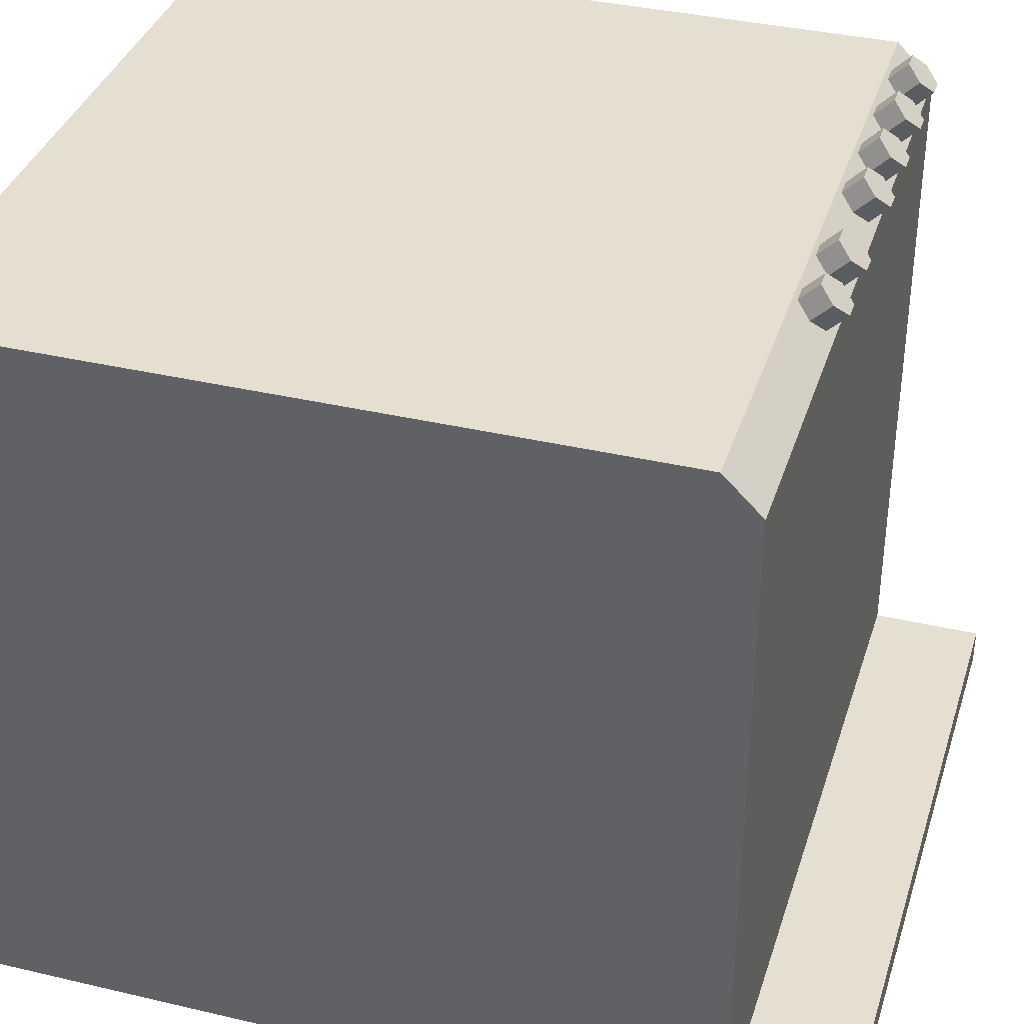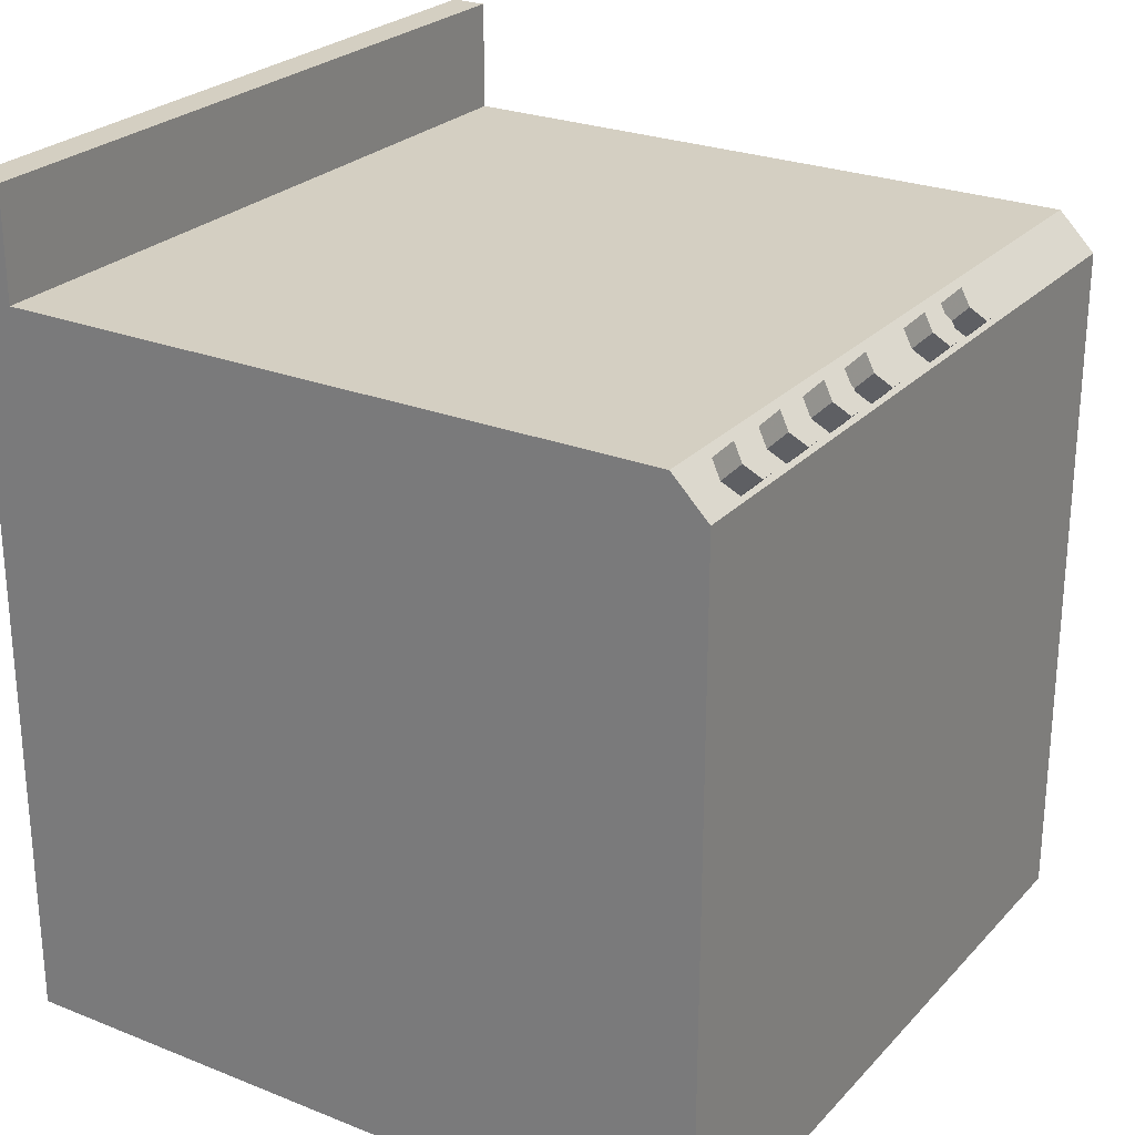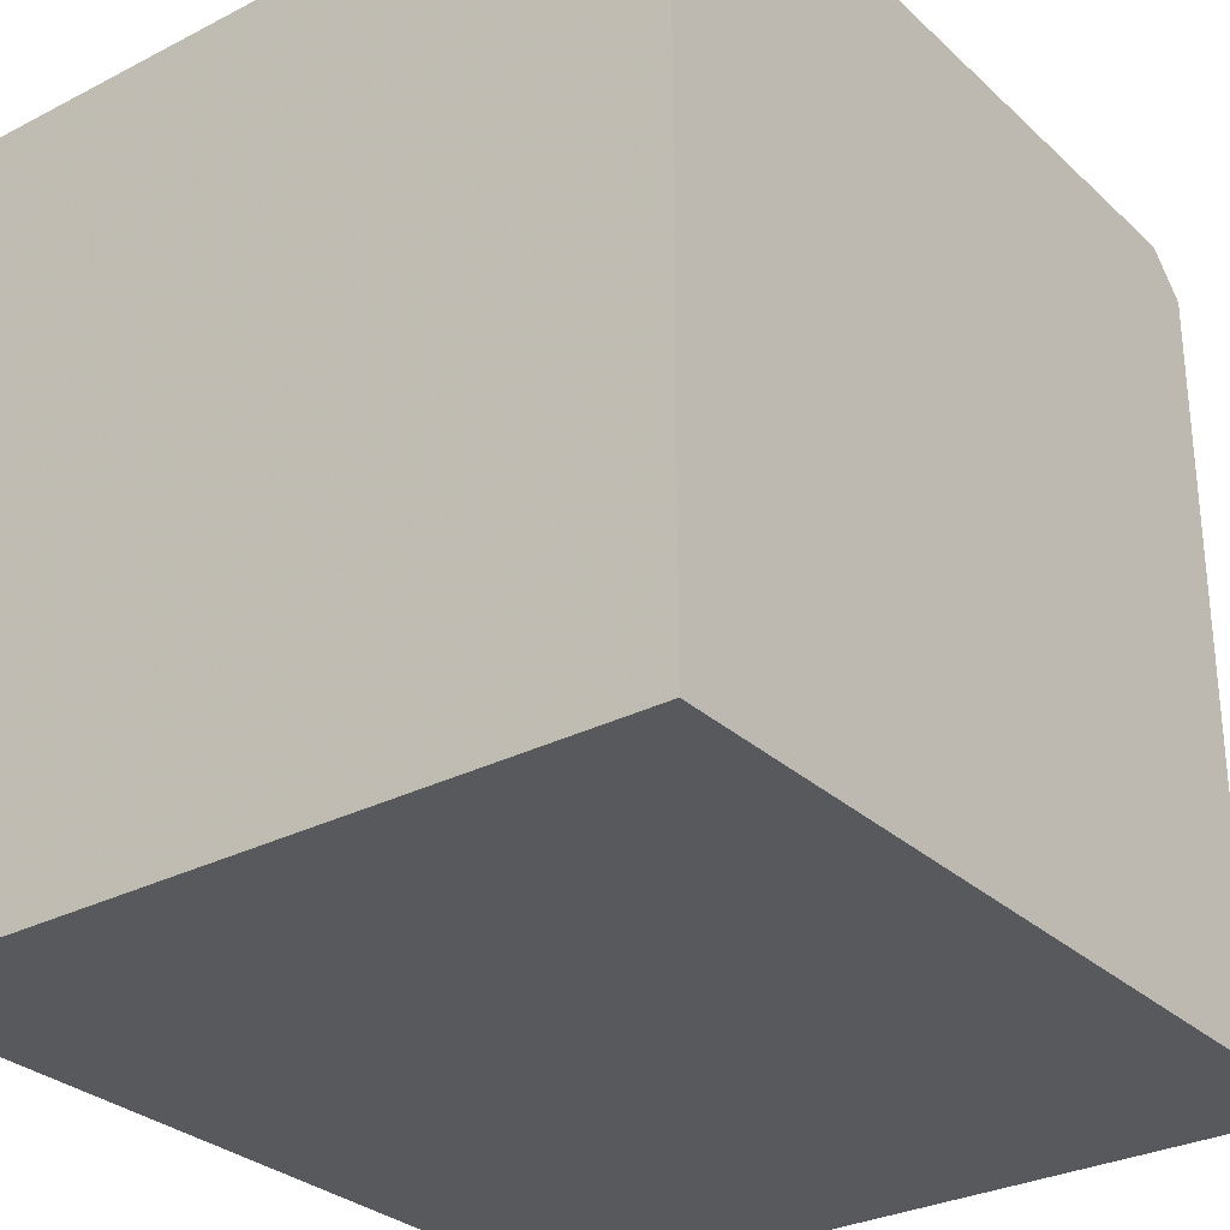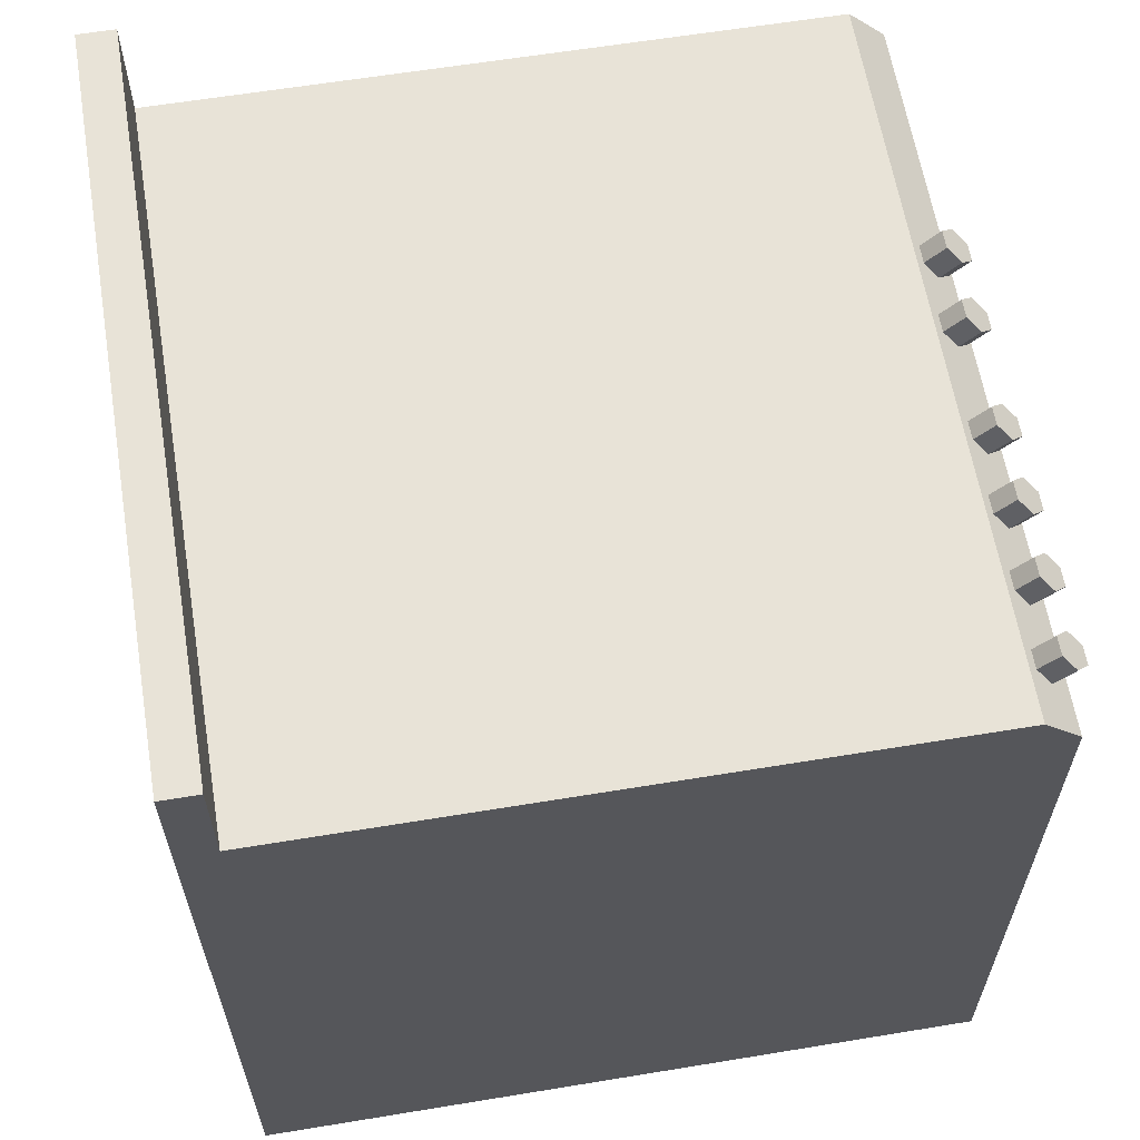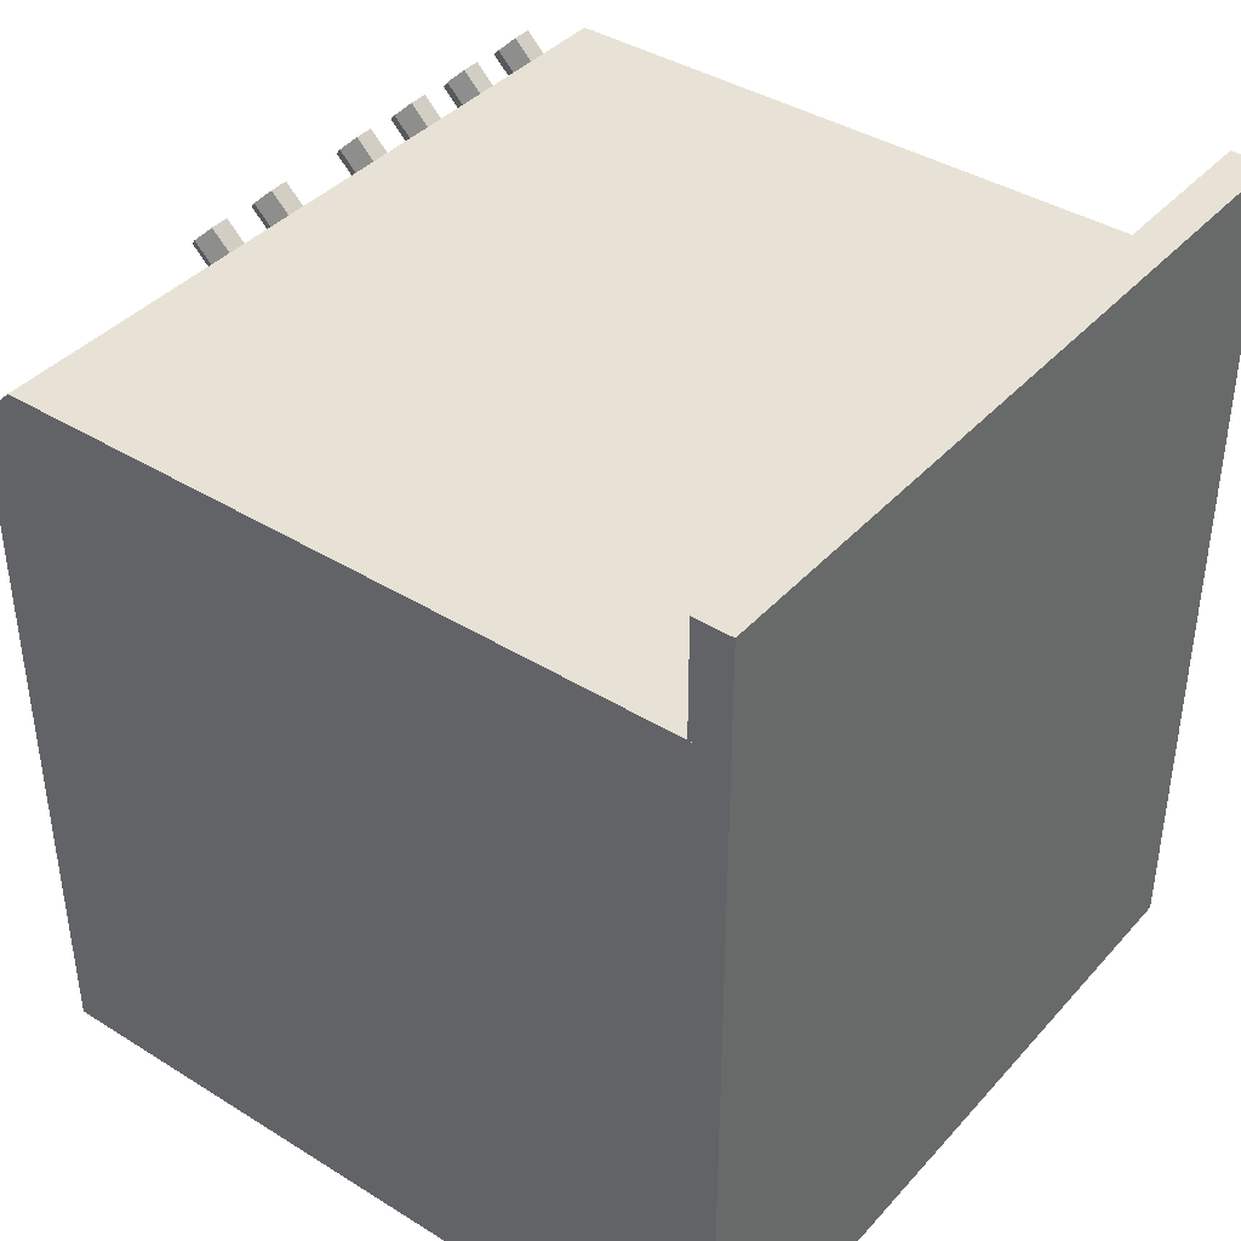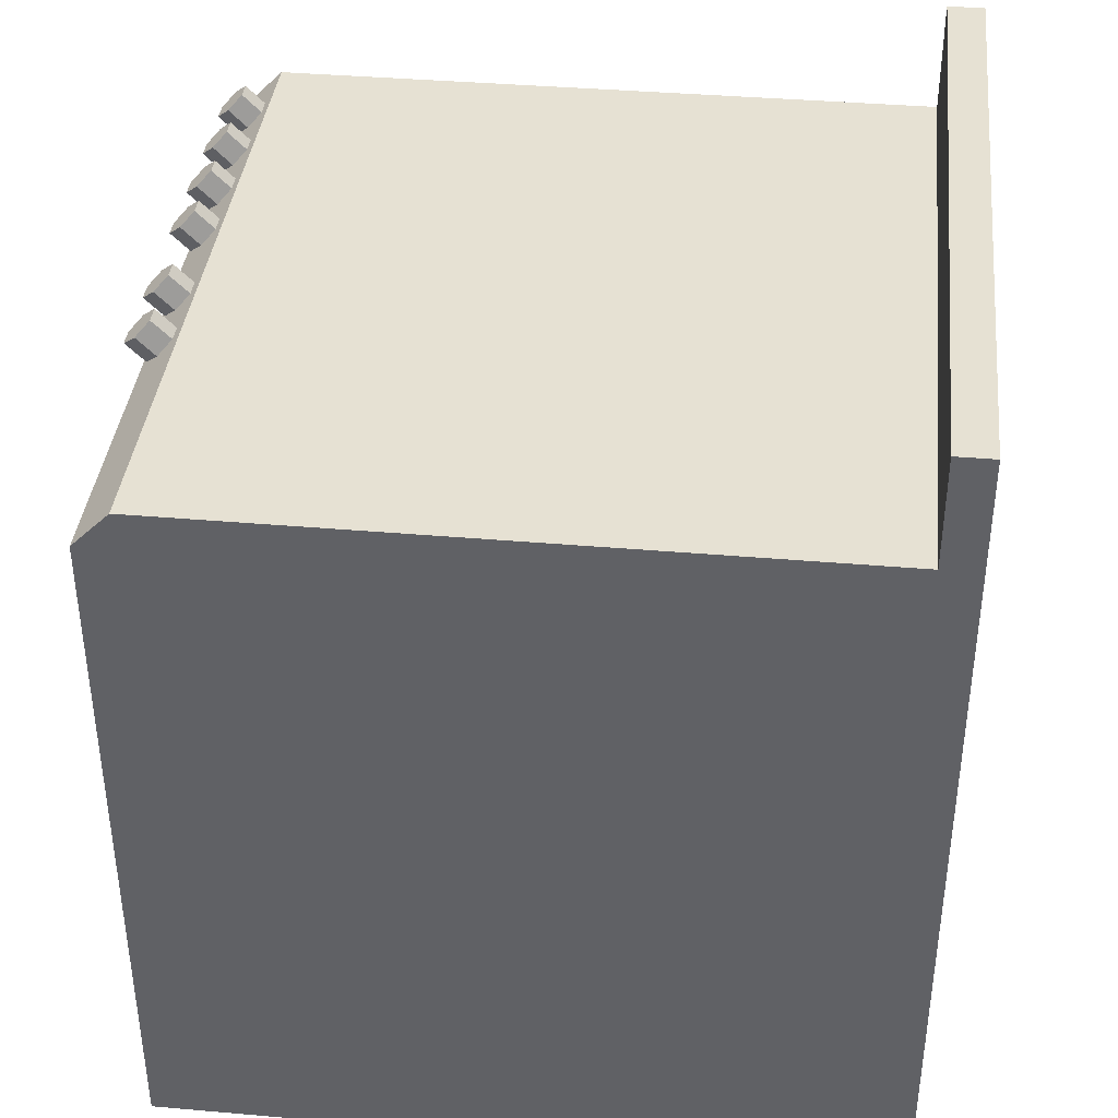
<metadata>
{"format":"obj","ext":"obj","renderer":"f3d","projection":"perspective","resolution":1024,"background":"white","views":[{"elev":36.8,"azim":106.9,"up":"+Z"},{"elev":25.6,"azim":-57.6,"up":"+Y"},{"elev":-29.7,"azim":37.1,"up":"+Z"},{"elev":61.6,"azim":-99.5,"up":"+Y"},{"elev":40.1,"azim":127.4,"up":"+Y"},{"elev":38.8,"azim":96.2,"up":"+Y"}]}
</metadata>
<code>
v -0.2583 0.98 0.9193
v -0.2583 0.9093 0.99
v -0.2083 0.9093 0.99
v -0.2083 0.98 0.9193
v -0.2583 1.031 0.97
v -0.2583 0.96 1.041
v -0.2083 0.96 1.041
v -0.2083 1.031 0.97
v -0.4083 1.031 0.97
v -0.4083 0.96 1.041
v -0.4583 0.96 1.041
v -0.4583 1.031 0.97
v -0.4083 0.98 0.9193
v -0.4083 0.9093 0.99
v -0.4583 0.9093 0.99
v -0.4583 0.98 0.9193
v -0.6583 0.98 0.9193
v -0.6583 0.9093 0.99
v -0.6083 0.9093 0.99
v -0.6083 0.98 0.9193
v -0.6583 1.031 0.97
v -0.6583 0.96 1.041
v -0.6083 0.96 1.041
v -0.6083 1.031 0.97
v -0.8083 1.031 0.97
v -0.8083 0.96 1.041
v -0.8583 0.96 1.041
v -0.8583 1.031 0.97
v -0.8083 0.98 0.9193
v -0.8083 0.9093 0.99
v -0.8583 0.9093 0.99
v -0.8583 0.98 0.9193
v 0.2417 0.98 0.9193
v 0.2417 0.9093 0.99
v 0.2917 0.9093 0.99
v 0.2917 0.98 0.9193
v 0.2417 1.031 0.97
v 0.2417 0.96 1.041
v 0.2917 0.96 1.041
v 0.2917 1.031 0.97
v 0.09167 1.031 0.97
v 0.09167 0.96 1.041
v 0.04167 0.96 1.041
v 0.04167 1.031 0.97
v 0.09167 0.98 0.9193
v 0.09167 0.9093 0.99
v 0.04167 0.9093 0.99
v 0.04167 0.98 0.9193
v -0.2833 0.9446 0.9546
v -0.1833 0.9446 0.9546
v -0.2833 0.9954 1.005
v -0.1833 0.9954 1.005
v -0.3833 0.9954 1.005
v -0.4833 0.9954 1.005
v -0.3833 0.9446 0.9546
v -0.4833 0.9446 0.9546
v -0.6833 0.9446 0.9546
v -0.5833 0.9446 0.9546
v -0.6833 0.9954 1.005
v -0.5833 0.9954 1.005
v -0.7833 0.9954 1.005
v -0.8833 0.9954 1.005
v -0.7833 0.9446 0.9546
v -0.8833 0.9446 0.9546
v 0.2167 0.9446 0.9546
v 0.3167 0.9446 0.9546
v 0.2167 0.9954 1.005
v 0.3167 0.9954 1.005
v 0.1167 0.9954 1.005
v 0.01667 0.9954 1.005
v 0.1167 0.9446 0.9546
v 0.01667 0.9446 0.9546
v -0.2333 0.9954 1.005
v -0.4333 0.9954 1.005
v -0.6333 0.9954 1.005
v -0.8333 0.9954 1.005
v 0.2667 0.9954 1.005
v 0.06667 0.9954 1.005
v 1 1 -1
v 1 1 -0.9
v -1 1 -0.9
v -1 1 -1
v 1 1.3 -1
v 1 1.3 -0.9
v -1 1.3 -0.9
v -1 1.3 -1
v 1 -1 -1
v 1 -1 1
v -1 -1 1
v -1 -1 -1
v 1 1 -1
v -1 1 -1
v 1 0.9 1
v -1 0.9 1
v 1 1 0.9
v -1 1 0.9
v 1 0.5 0.5
v -1 0.5 0.5
f 73 5 8
f 52 73 8
f 73 51 5
f 73 7 6
f 51 73 6
f 73 52 7
f 74 12 9
f 53 74 9
f 74 54 12
f 74 10 11
f 54 74 11
f 74 53 10
f 75 21 24
f 60 75 24
f 75 59 21
f 75 23 22
f 59 75 22
f 75 60 23
f 76 28 25
f 61 76 25
f 76 62 28
f 76 26 27
f 62 76 27
f 76 61 26
f 77 37 40
f 68 77 40
f 77 67 37
f 77 39 38
f 67 77 38
f 77 68 39
f 78 44 41
f 69 78 41
f 78 70 44
f 78 42 43
f 70 78 43
f 78 69 42
f 26 30 31
f 26 31 27
f 34 39 35
f 34 38 39
f 42 46 47
f 42 47 43
f 18 23 19
f 18 22 23
f 10 14 15
f 10 15 11
f 2 7 3
f 2 6 7
f 41 44 45
f 44 48 45
f 33 36 37
f 36 40 37
f 35 68 66
f 35 39 68
f 46 69 71
f 42 69 46
f 43 47 72
f 43 72 70
f 34 65 38
f 38 65 67
f 26 61 30
f 30 61 63
f 27 31 64
f 27 64 62
f 28 32 29
f 25 28 29
f 20 24 21
f 17 20 21
f 12 16 13
f 9 12 13
f 1 4 5
f 4 8 5
f 2 49 6
f 6 49 51
f 3 52 50
f 3 7 52
f 14 53 55
f 10 53 14
f 11 15 56
f 11 56 54
f 22 57 59
f 18 57 22
f 19 60 58
f 19 23 60
f 48 70 72
f 44 70 48
f 33 67 65
f 33 37 67
f 32 62 64
f 28 62 32
f 17 21 59
f 17 59 57
f 16 54 56
f 12 54 16
f 1 51 49
f 1 5 51
f 4 50 8
f 8 50 52
f 9 55 53
f 9 13 55
f 20 58 24
f 24 58 60
f 25 29 63
f 25 63 61
f 36 66 40
f 40 66 68
f 41 45 71
f 41 71 69
f 83 86 85 84
f 79 83 84 80
f 80 84 85 81
f 81 85 86 82
f 83 79 82 86
f 93 97 95
f 94 96 98
f 94 95 96
f 93 95 94
f 89 93 94
f 88 93 89
f 91 92 96
f 91 96 95
f 91 95 97
f 92 98 96
f 88 97 93
f 89 94 98
f 87 91 97
f 87 97 88
f 90 98 92
f 89 98 90
f 87 88 89
f 87 89 90
f 90 92 91
f 87 90 91

</code>
